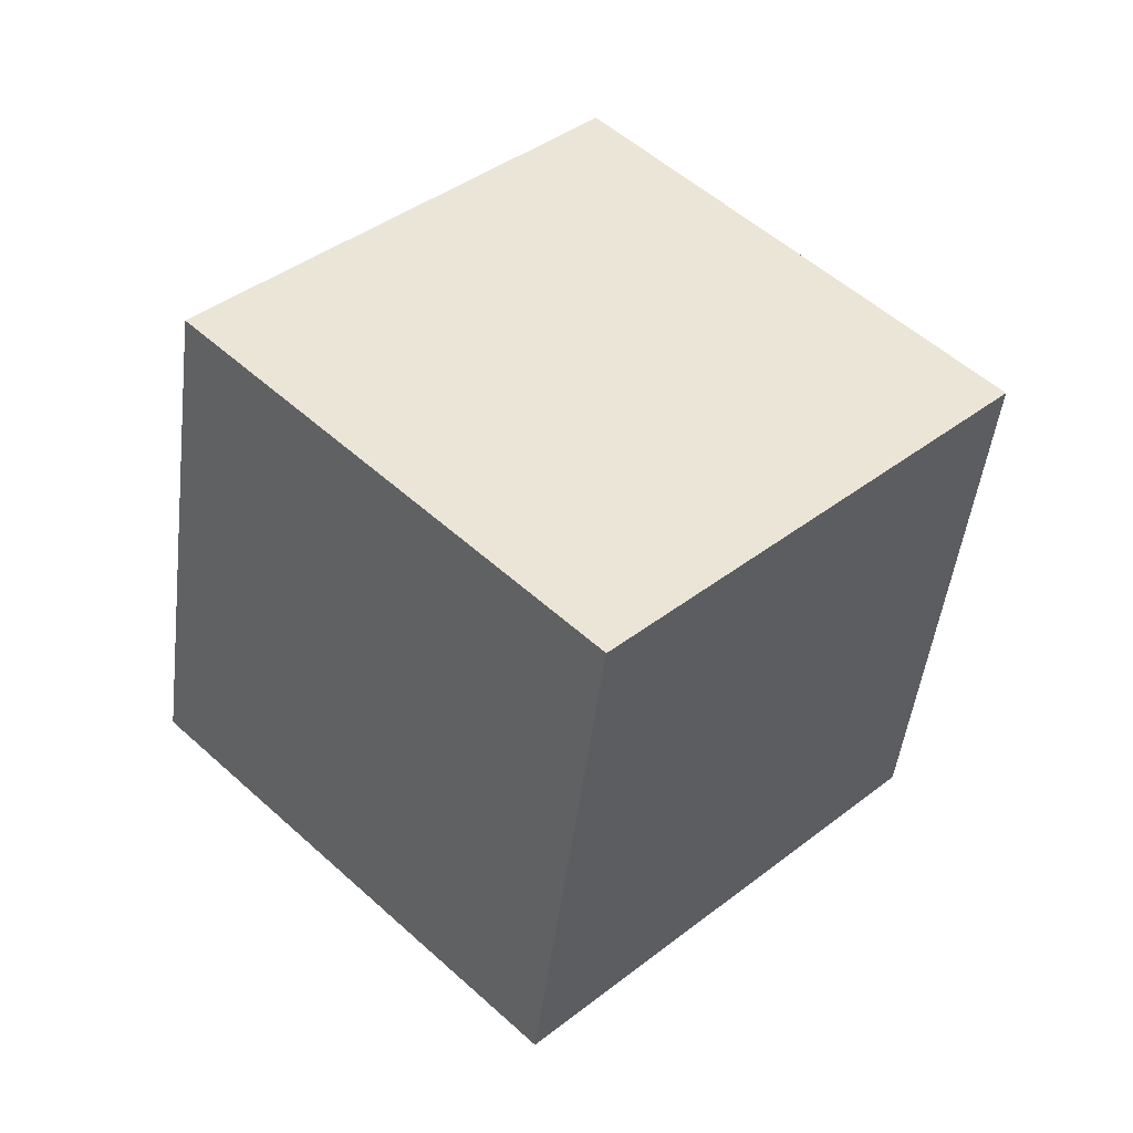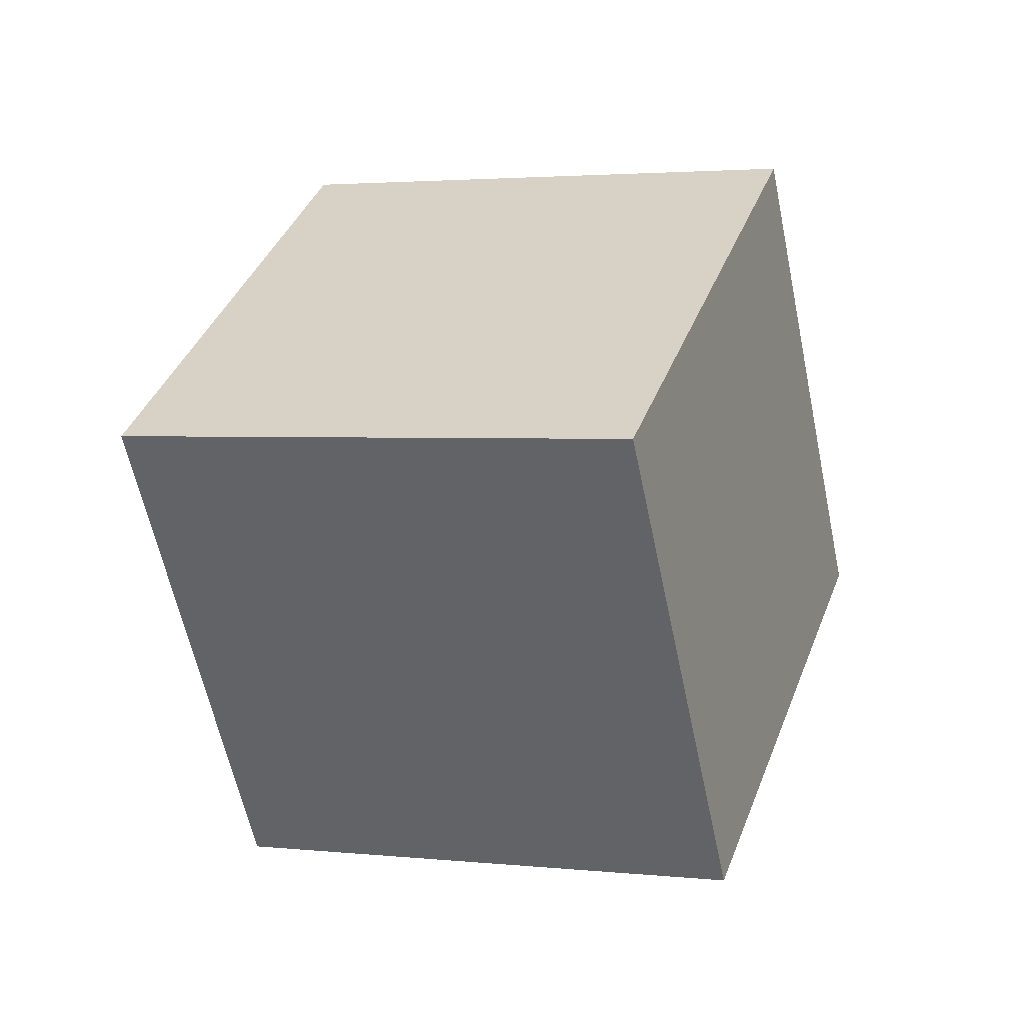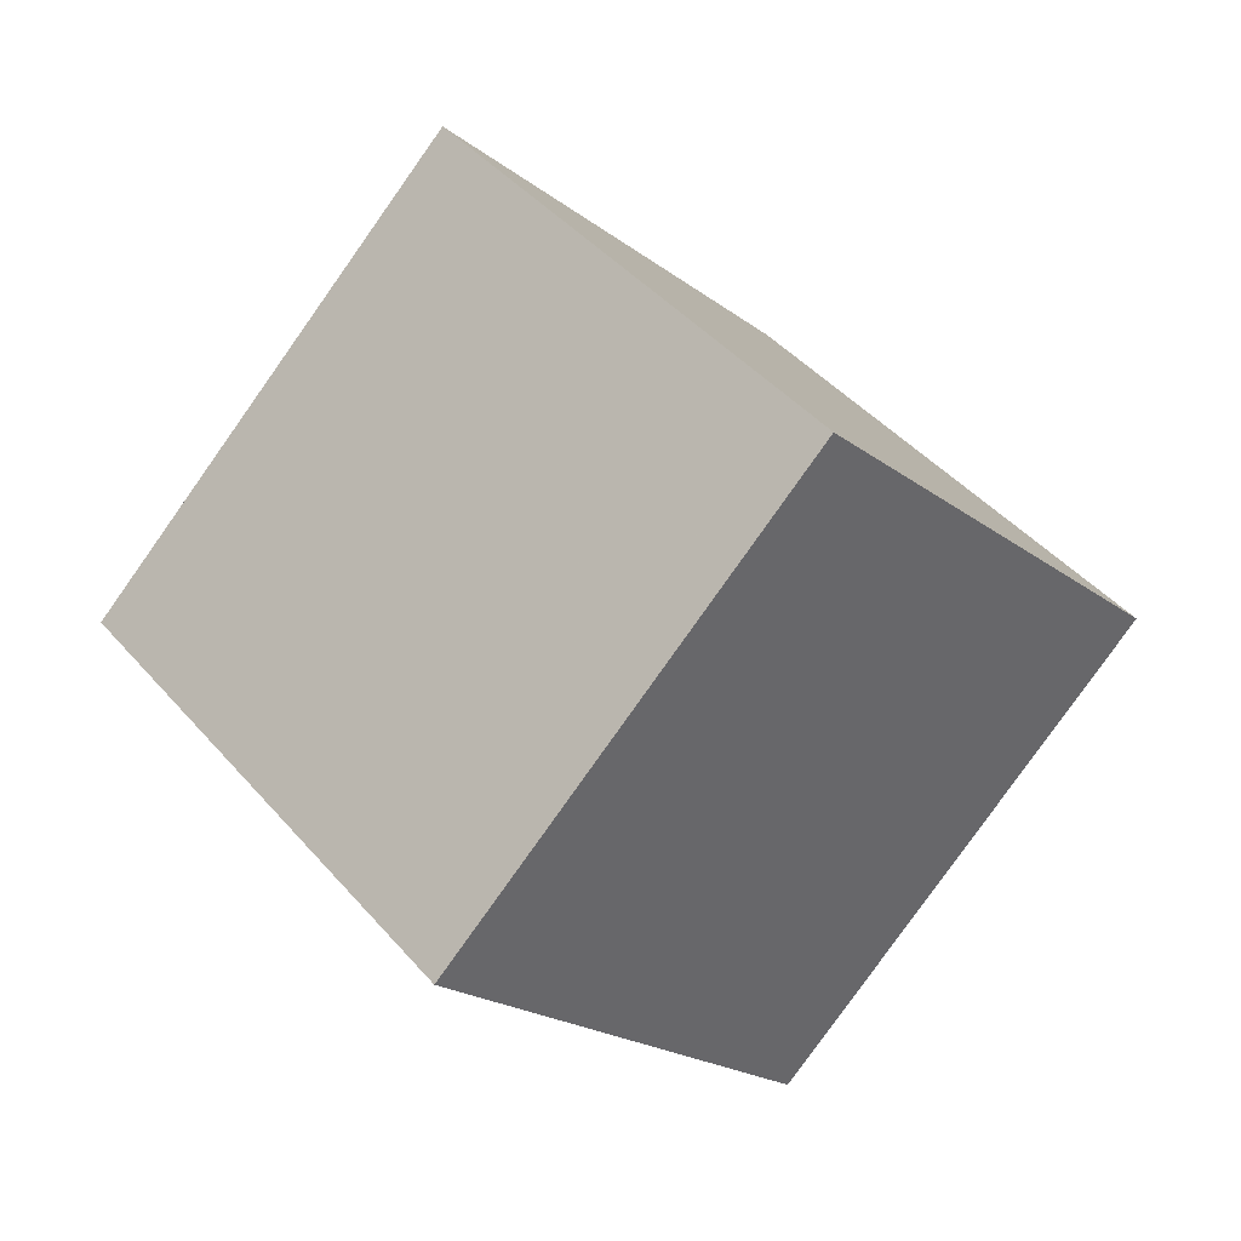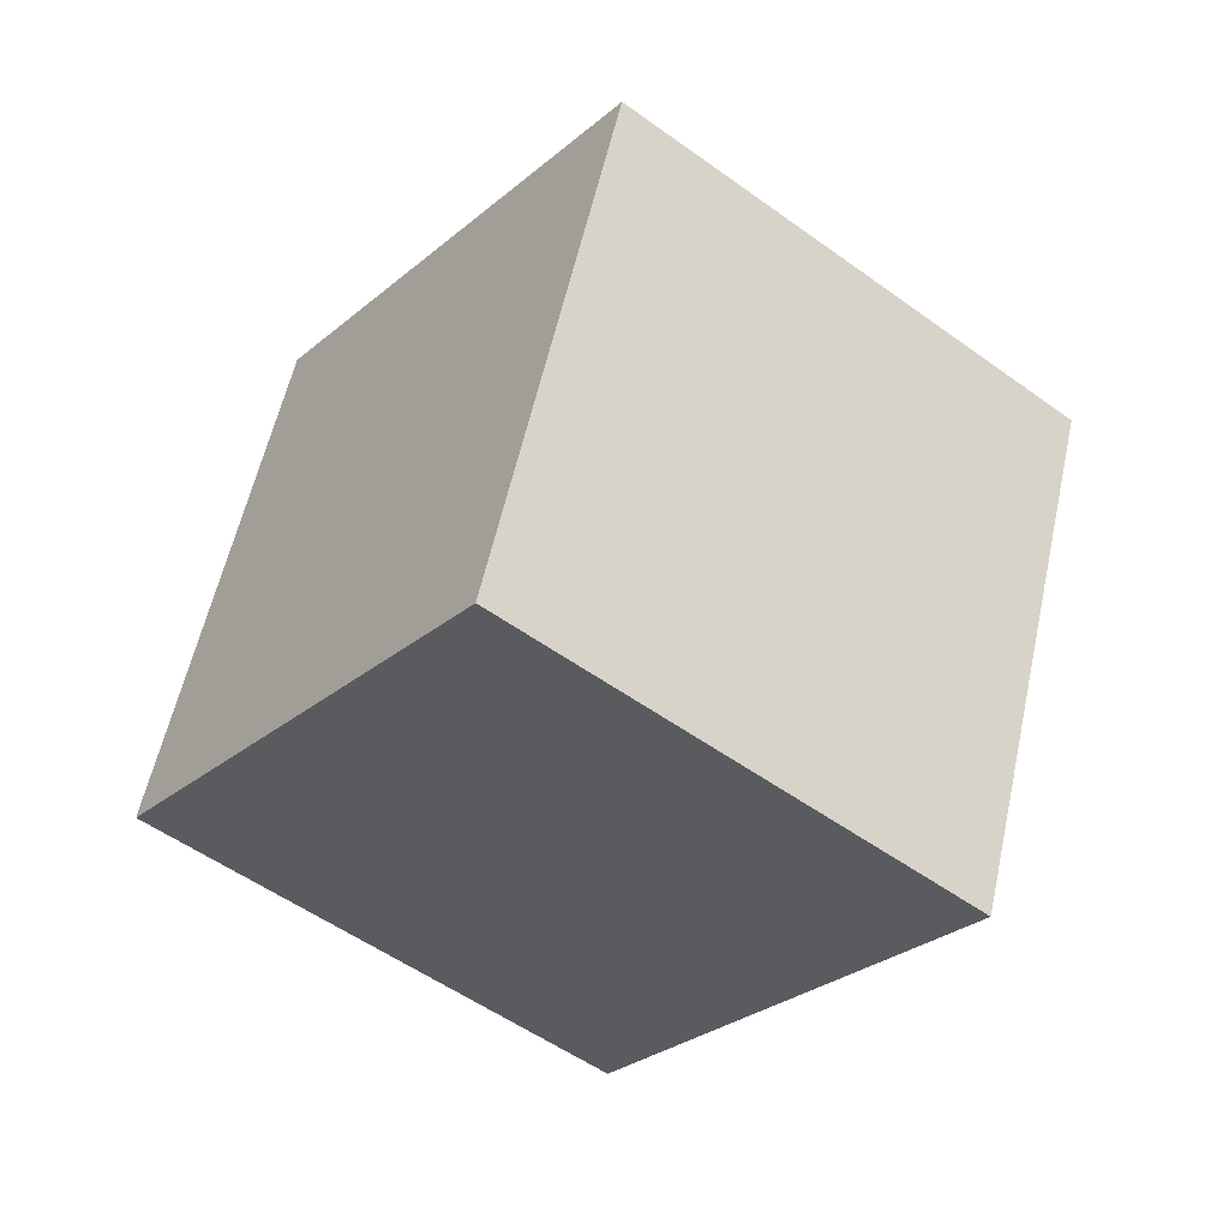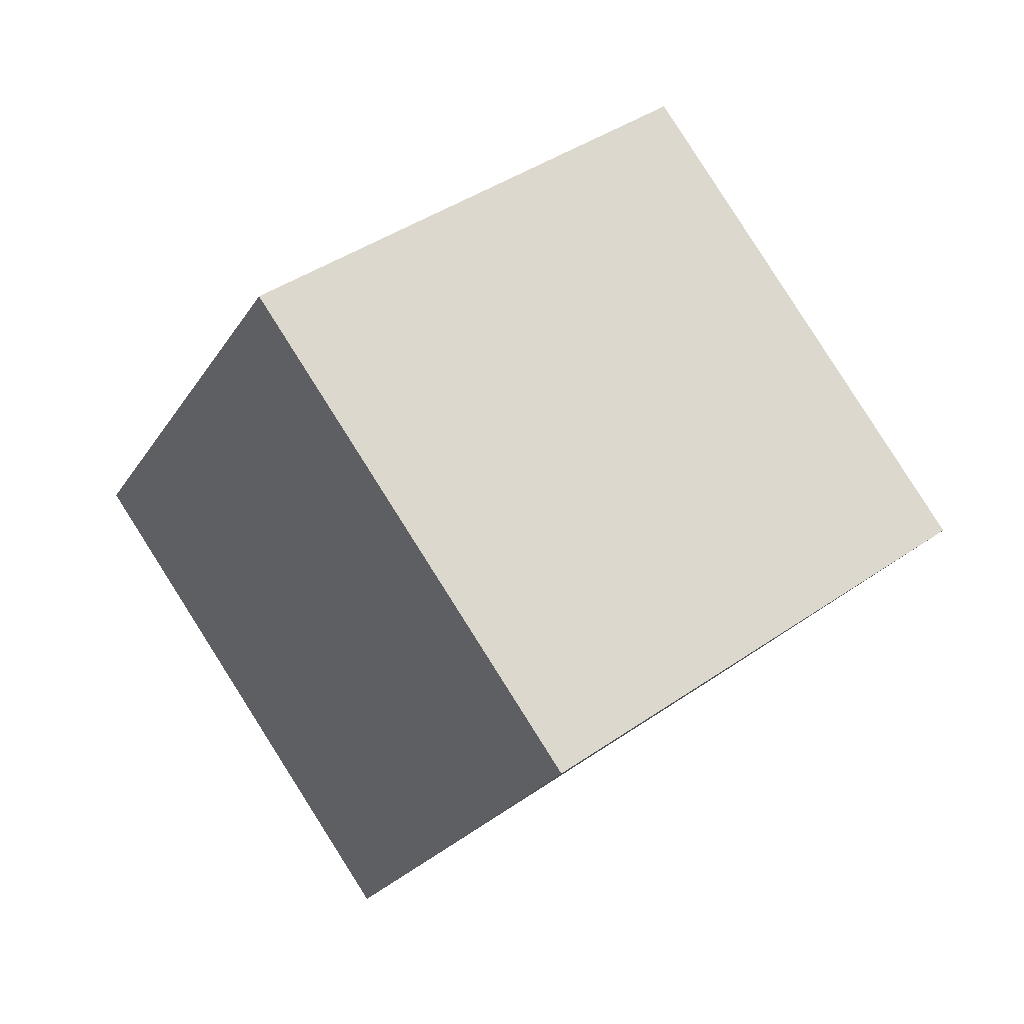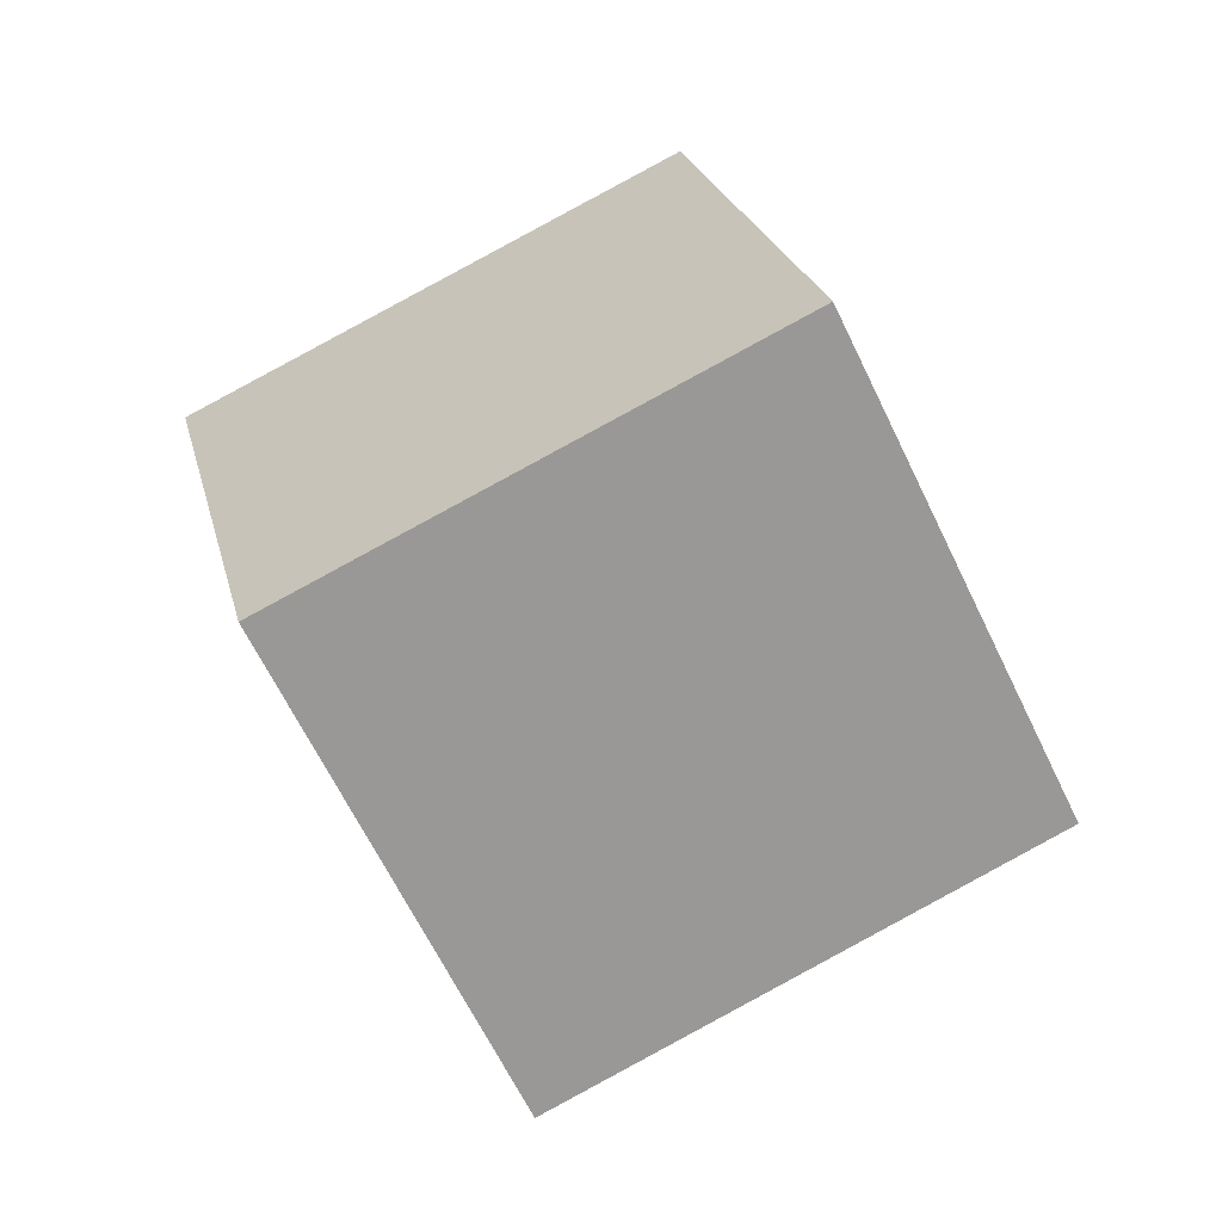
<metadata>
{"format":"obj","ext":"obj","renderer":"f3d","projection":"perspective","resolution":1024,"background":"white","views":[{"elev":78.9,"azim":-60.2,"up":"+Z"},{"elev":66.4,"azim":-91.7,"up":"+Z"},{"elev":5.3,"azim":24.9,"up":"+Z"},{"elev":-1.2,"azim":-50.8,"up":"+Z"},{"elev":8.8,"azim":-138.9,"up":"+Z"},{"elev":1.5,"azim":155.6,"up":"+Z"}]}
</metadata>
<code>
v 5.204 -9.278 -7.605
v -2.909 -5.861 -2.861
v 7.121 -0.05733 -10.97
v -0.992 3.36 -6.223
v 10.73 -7.46 0.5299
v 2.615 -4.043 5.274
v 12.64 1.761 -2.832
v 4.532 5.178 1.912
f 2 4 1
f 5 2 1
f 1 4 3
f 3 5 1
f 2 8 4
f 6 2 5
f 6 8 2
f 4 8 3
f 7 5 3
f 3 8 7
f 7 6 5
f 8 6 7

</code>
